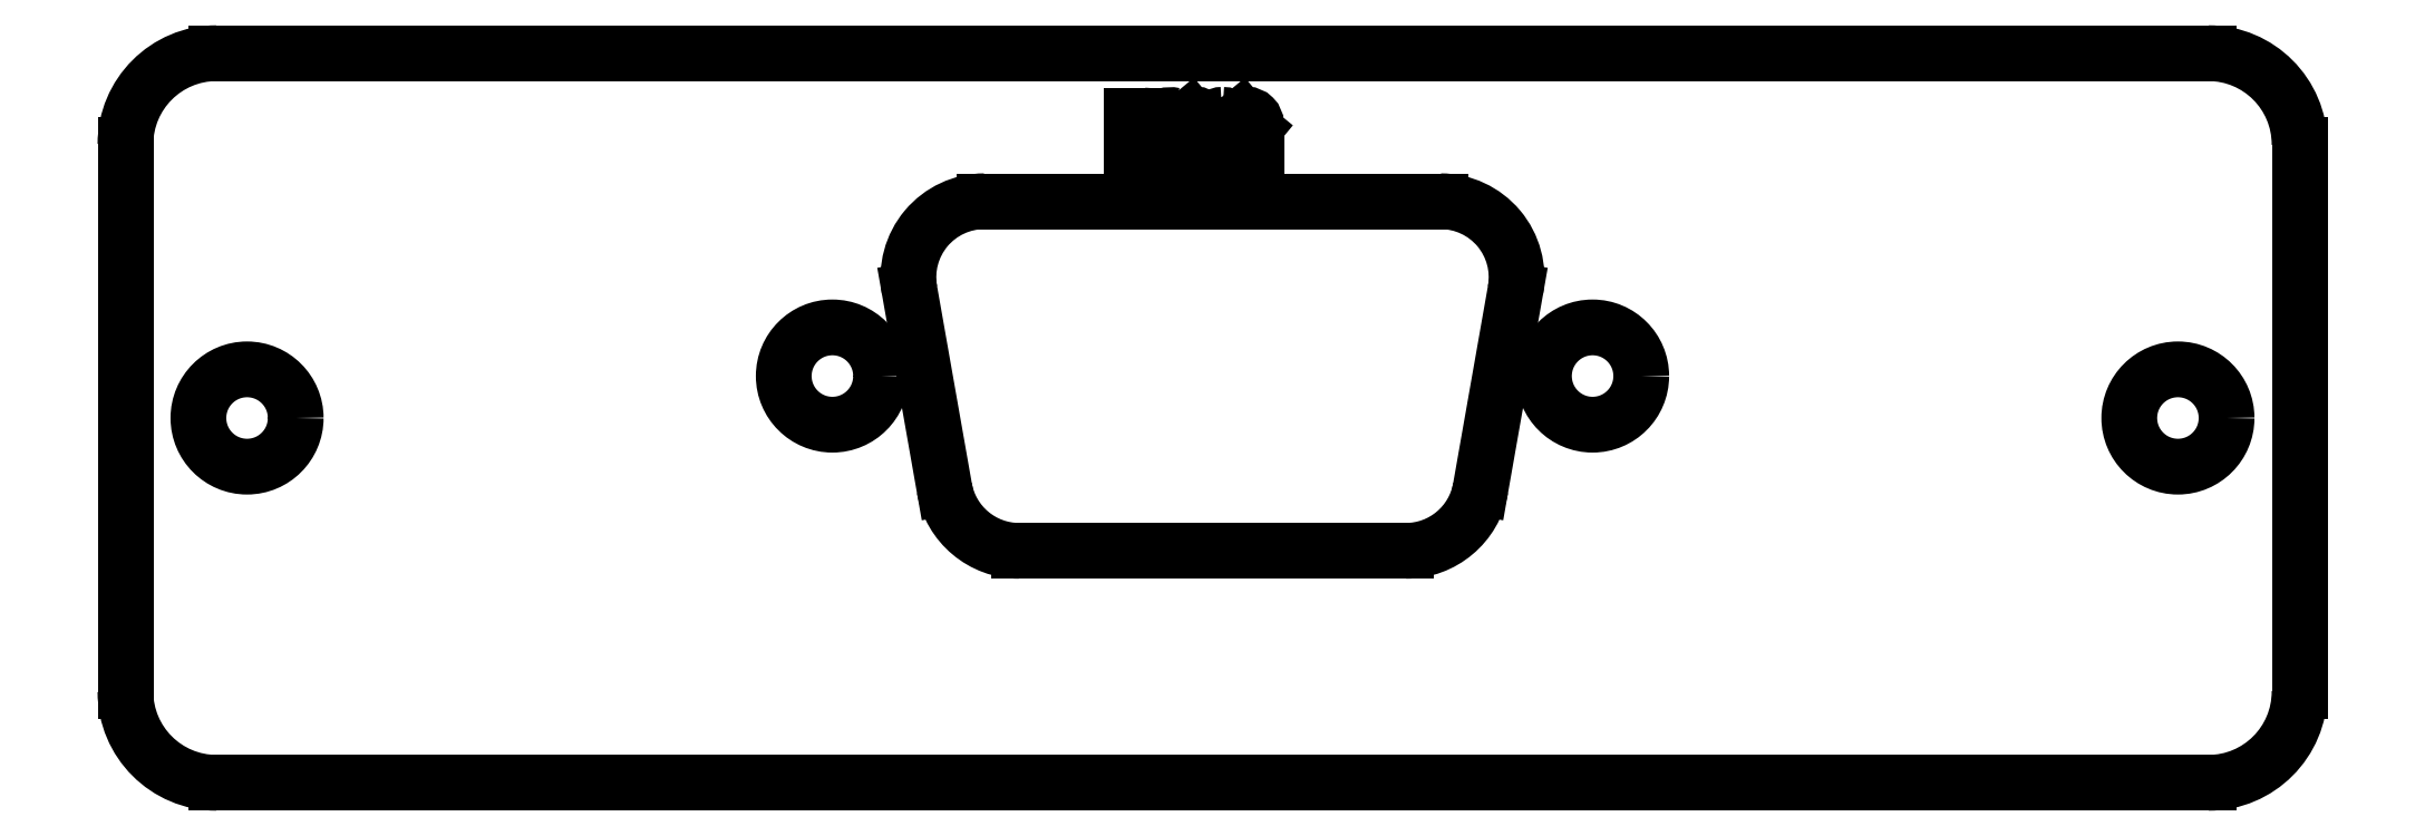
<metadata>
{"format":"dxf","ext":"dxf","renderer":"ezdxf+matplotlib","layout":"modelspace","background":"white","min_lineweight":24,"dpi":150}
</metadata>
<code>
0
SECTION
2
ENTITIES
0
ARC
8
Kontur
39
0.1
10
68.5
20
21
30
 0
40
3
50
0
51
90
0
LINE
8
Kontur
39
0.1
10
71.5
20
21
30
 0
11
71.5
21
3
0
ARC
8
Kontur
39
0.1
10
68.5
20
3
30
 0
40
3
50
270
51
360
0
LINE
8
Kontur
39
0.1
10
68.5
20
0
30
 0
11
3
21
0
0
ARC
8
Kontur
39
0.1
10
3
20
3
30
 0
40
3
50
180
51
270
0
LINE
8
Kontur
39
0.1
10
0
20
3
30
 0
11
0
21
21
0
ARC
8
Kontur
39
0.1
10
3
20
21
30
 0
40
3
50
90
51
180
0
LINE
8
Kontur
39
0.1
10
3
20
24
30
 0
11
68.5
21
24
0
LINE
8
Gravur
39
0.2
10
33.1
20
20.91
30
 0
11
33.1
21
21.95
0
LINE
8
Gravur
39
0.2
10
33.1
20
21.95
30
 0
11
33.48
21
21.95
0
ARC
8
Gravur
39
0.2
10
33.48
20
21.69
30
 0
40
0.2587
50
-90
51
90
0
LINE
8
Gravur
39
0.2
10
33.48
20
21.43
30
 0
11
33.1
21
21.43
0
LINE
8
Gravur
39
0.2
10
33.1
20
21.43
30
 0
11
33.5
21
21.43
0
LINE
8
Gravur
39
0.2
10
33.5
20
21.43
30
 0
11
33.73
21
20.91
0
ARC
8
Gravur
39
0.2
10
34.45
20
21.68
30
 0
40
0.2729
50
36.73
51
77.8
0
ARC
8
Gravur
39
0.2
10
34.37
20
21.32
30
 0
40
0.6495
50
77.68
51
106.4
0
ARC
8
Gravur
39
0.2
10
34.27
20
21.64
30
 0
40
0.3073
50
106.8
51
144.3
0
ARC
8
Gravur
39
0.2
10
34.19
20
21.7
30
 0
40
0.2104
50
144.3
51
251.3
0
LINE
8
Gravur
39
0.2
10
34.13
20
21.5
30
 0
11
34.53
21
21.36
0
ARC
8
Gravur
39
0.2
10
34.46
20
21.16
30
 0
40
0.2104
50
-35.67
51
71.31
0
ARC
8
Gravur
39
0.2
10
34.38
20
21.22
30
 0
40
0.3073
50
286.8
51
324.3
0
ARC
8
Gravur
39
0.2
10
34.29
20
21.55
30
 0
40
0.6495
50
257.7
51
286.4
0
ARC
8
Gravur
39
0.2
10
34.21
20
21.18
30
 0
40
0.2729
50
216.7
51
257.8
0
LINE
8
Gravur
39
0.2
10
34.95
20
21.85
30
 0
11
35.02
21
21.9
0
ARC
8
Gravur
39
0.2
10
35.21
20
21.69
30
 0
40
0.2854
50
-40.79
51
130.8
0
LINE
8
Gravur
39
0.2
10
35.42
20
21.5
30
 0
11
34.94
21
20.91
0
LINE
8
Gravur
39
0.2
10
34.94
20
20.91
30
 0
11
35.52
21
20.91
0
ARC
8
Gravur
39
0.2
10
36.07
20
21.67
30
 0
40
0.302
50
90.37
51
157
0
ARC
8
Gravur
39
0.2
10
36.07
20
21.7
30
 0
40
0.2702
50
-90
51
90
0
ARC
8
Gravur
39
0.2
10
36.07
20
21.16
30
 0
40
0.2702
50
-90
51
90
0
ARC
8
Gravur
39
0.2
10
36.07
20
21.21
30
 0
40
0.3198
50
209.8
51
269.7
0
LINE
8
Gravur
39
0.2
10
36.63
20
21.85
30
 0
11
36.7
21
21.9
0
ARC
8
Gravur
39
0.2
10
36.89
20
21.69
30
 0
40
0.2854
50
-40.79
51
130.8
0
LINE
8
Gravur
39
0.2
10
37.1
20
21.5
30
 0
11
36.62
21
20.91
0
LINE
8
Gravur
39
0.2
10
36.62
20
20.91
30
 0
11
37.2
21
20.91
0
CIRCLE
8
Kontur
39
0.1
10
67.5
20
12
30
 0
40
1.6
0
CIRCLE
8
Kontur
39
0.1
10
4
20
12
30
 0
40
1.6
0
ARC
8
Kontur
39
0.1
10
28.25
20
16.63
30
 0
40
2.5
50
90
51
190
0
LINE
8
Kontur
39
0.1
10
25.79
20
16.2
30
 0
11
26.93
21
9.696
0
ARC
8
Kontur
39
0.1
10
29.4
20
10.13
30
 0
40
2.5
50
190
51
270
0
LINE
8
Kontur
39
0.1
10
29.39
20
7.63
30
 0
11
42.11
21
7.63
0
ARC
8
Kontur
39
0.1
10
42.1
20
10.13
30
 0
40
2.5
50
270
51
350
0
LINE
8
Kontur
39
0.1
10
44.57
20
9.696
30
 0
11
45.71
21
16.2
0
ARC
8
Kontur
39
0.1
10
43.25
20
16.63
30
 0
40
2.5
50
350
51
450
0
LINE
8
Kontur
39
0.1
10
43.25
20
19.13
30
 0
11
28.25
21
19.13
0
CIRCLE
8
Kontur
39
0.1
10
48.25
20
13.38
30
 0
40
1.6
0
CIRCLE
8
Kontur
39
0.1
10
23.25
20
13.38
30
 0
40
1.6
0
ENDSEC
0
EOF

</code>
